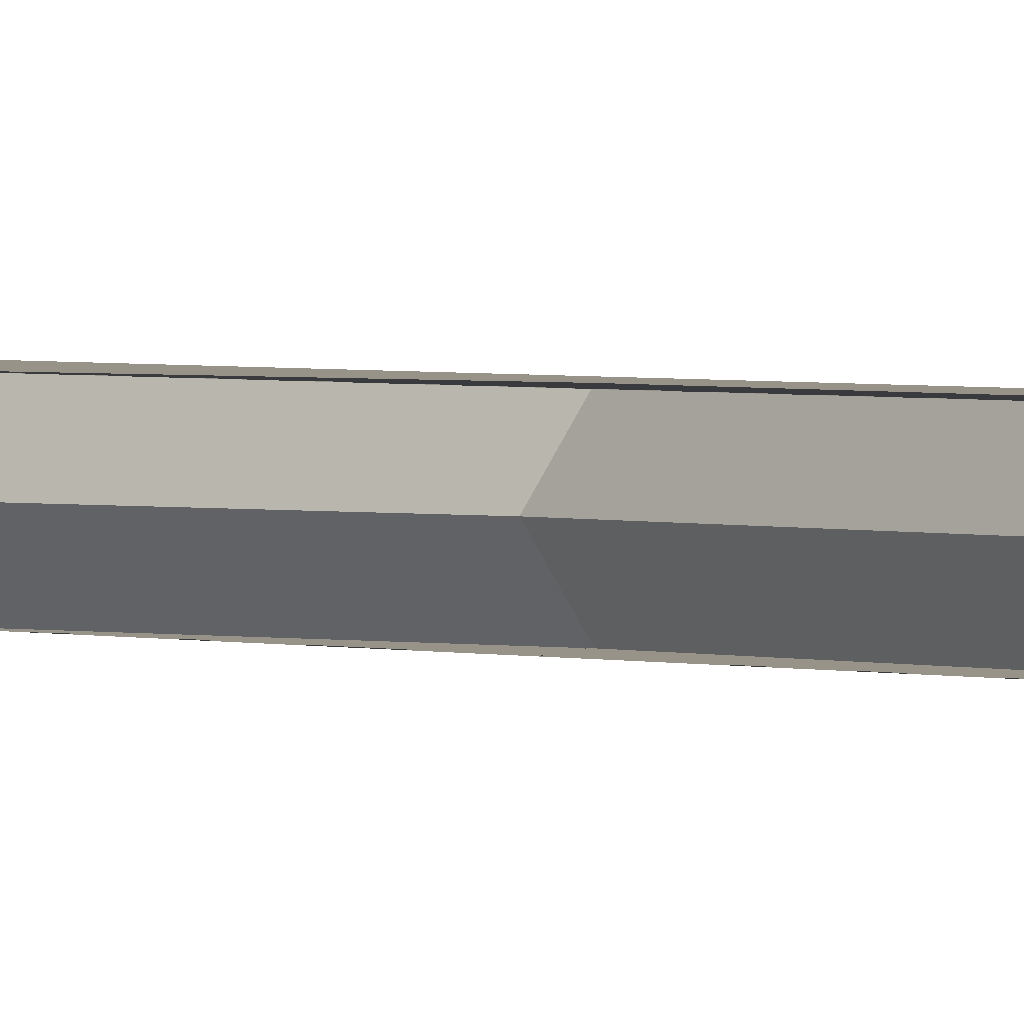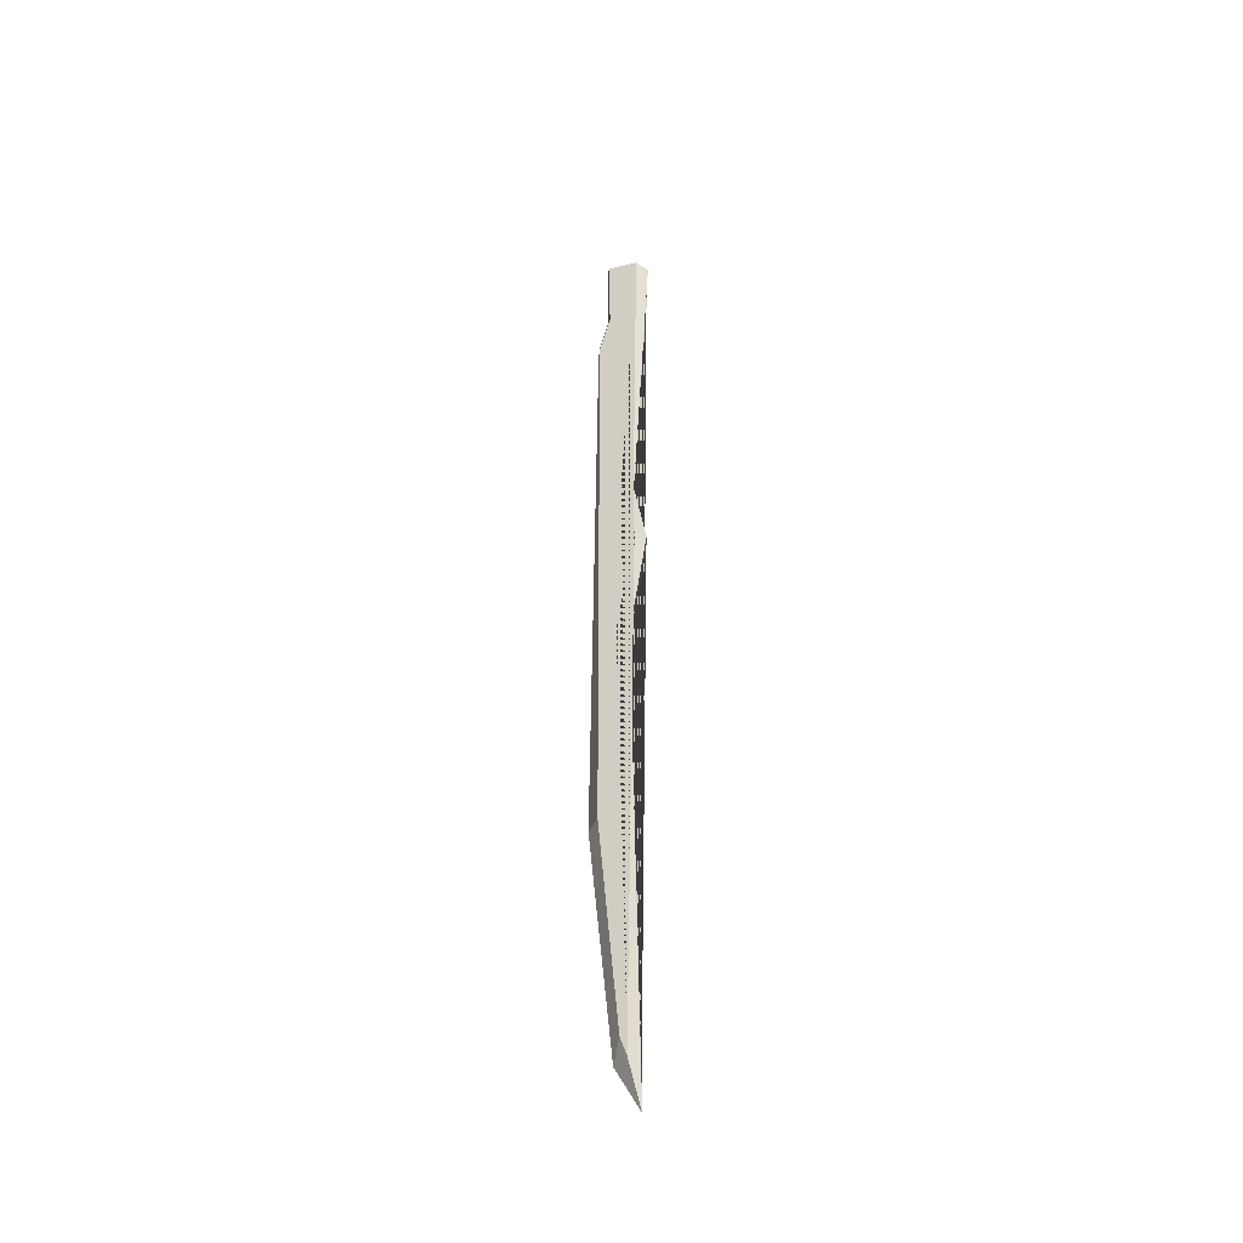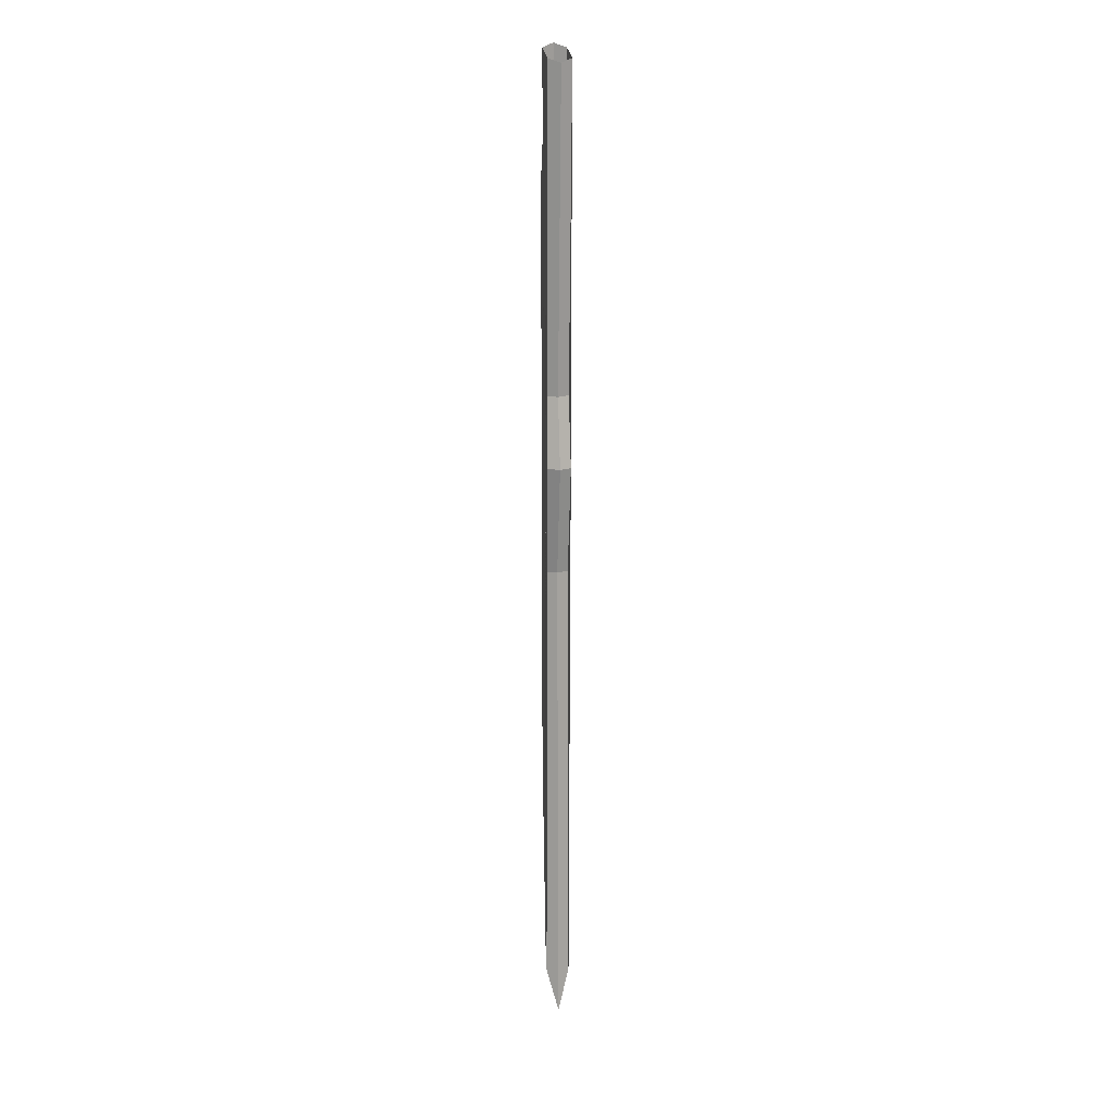
<metadata>
{"format":"obj","ext":"obj","renderer":"f3d","projection":"perspective","resolution":1024,"background":"white","views":[{"elev":1.3,"azim":-30.9,"up":"+Z"},{"elev":-42.1,"azim":-151.7,"up":"+Y"},{"elev":15.8,"azim":-98.9,"up":"+Y"}]}
</metadata>
<code>
o Cube
v 0.1006 0.4249 0.09807
v 0.1549 0.5772 0.09807
v 0.3288 2.359 0.09807
v 0.3502 7.329 0.09807
v 0.2506 7.664 0.09807
v 0.2662 8.359 0.09807
v -0.004117 8.284 0.09807
v 0.142 5.602 0.09807
v 0.02666 5.016 0.09807
v 0.1844 4.089 0.09807
v 0.04657 0.05148 0
v 0.2532 0.4347 0
v 0.4566 2.359 0
v 0.4141 7.368 0
v 0.3292 7.733 0
v 0.3292 8.395 0
v -0.06984 8.251 0
v 0.08299 5.602 0
v -0.02739 5.016 0
v 0.1254 4.099 0
v 0.1006 0.4249 -0.09807
v 0.1549 0.5772 -0.09807
v 0.3288 2.359 -0.09807
v 0.3502 7.329 -0.09807
v 0.2506 7.664 -0.09807
v 0.2662 8.359 -0.09807
v -0.004117 8.284 -0.09807
v 0.142 5.602 -0.09807
v 0.02666 5.016 -0.09807
v 0.1844 4.089 -0.09807
f 13 3 2 12
f 11 1 10 20
f 14 4 3 13
f 15 5 4 14
f 16 6 5 15
f 18 8 7 17
f 19 9 8 18
f 20 10 9 19
f 12 2 1 11
f 1 2 3 4 5 6 7 8 9 10
f 13 12 22 23
f 11 20 30 21
f 14 13 23 24
f 15 14 24 25
f 16 15 25 26
f 18 17 27 28
f 19 18 28 29
f 20 19 29 30
f 12 11 21 22
f 21 30 29 28 27 26 25 24 23 22

</code>
